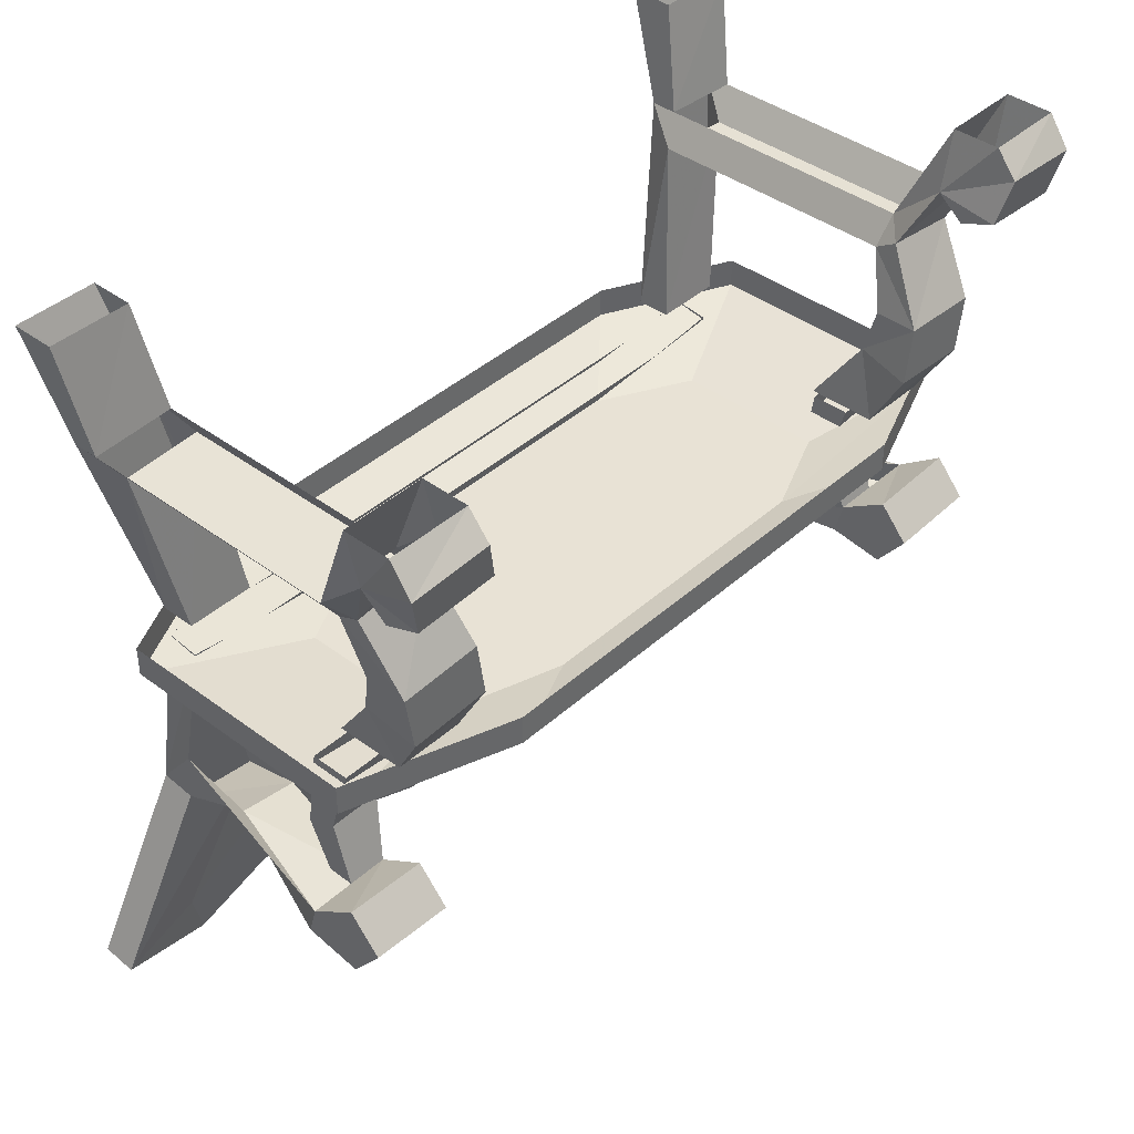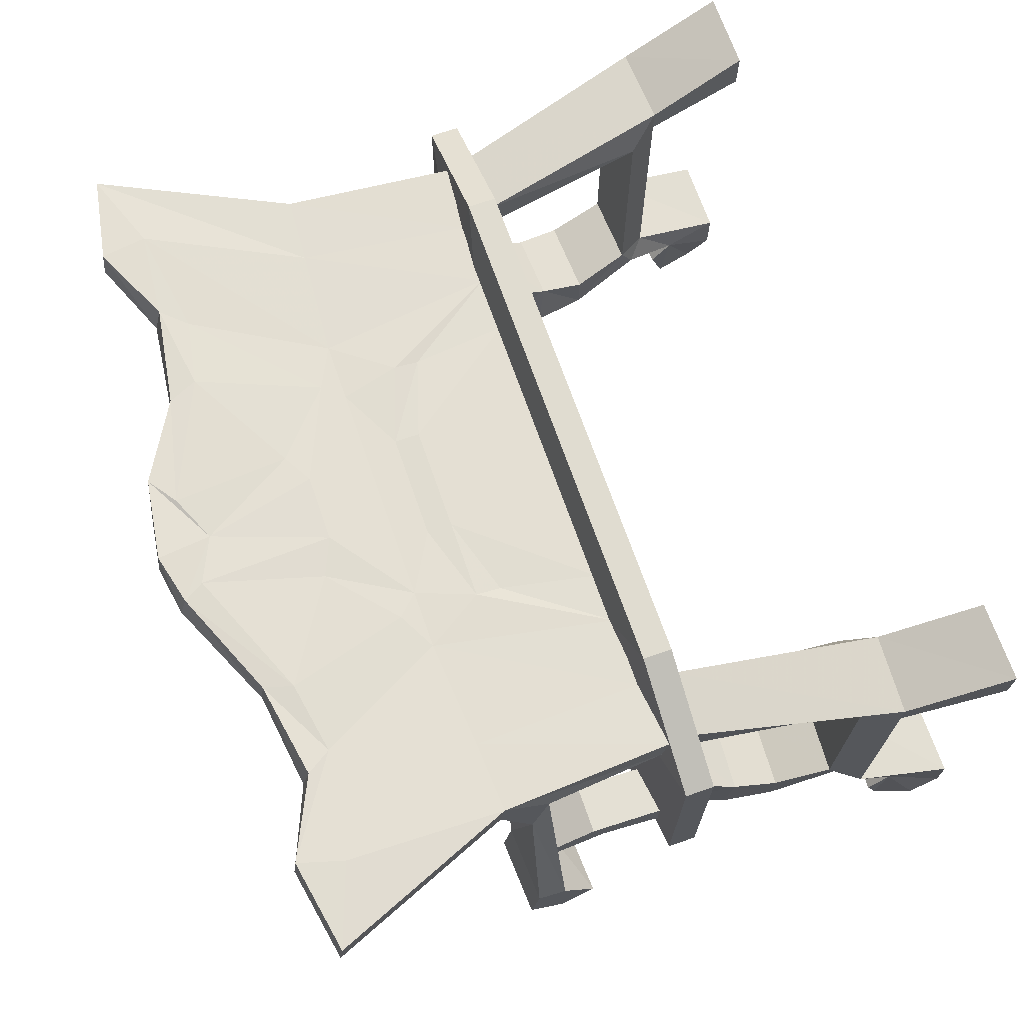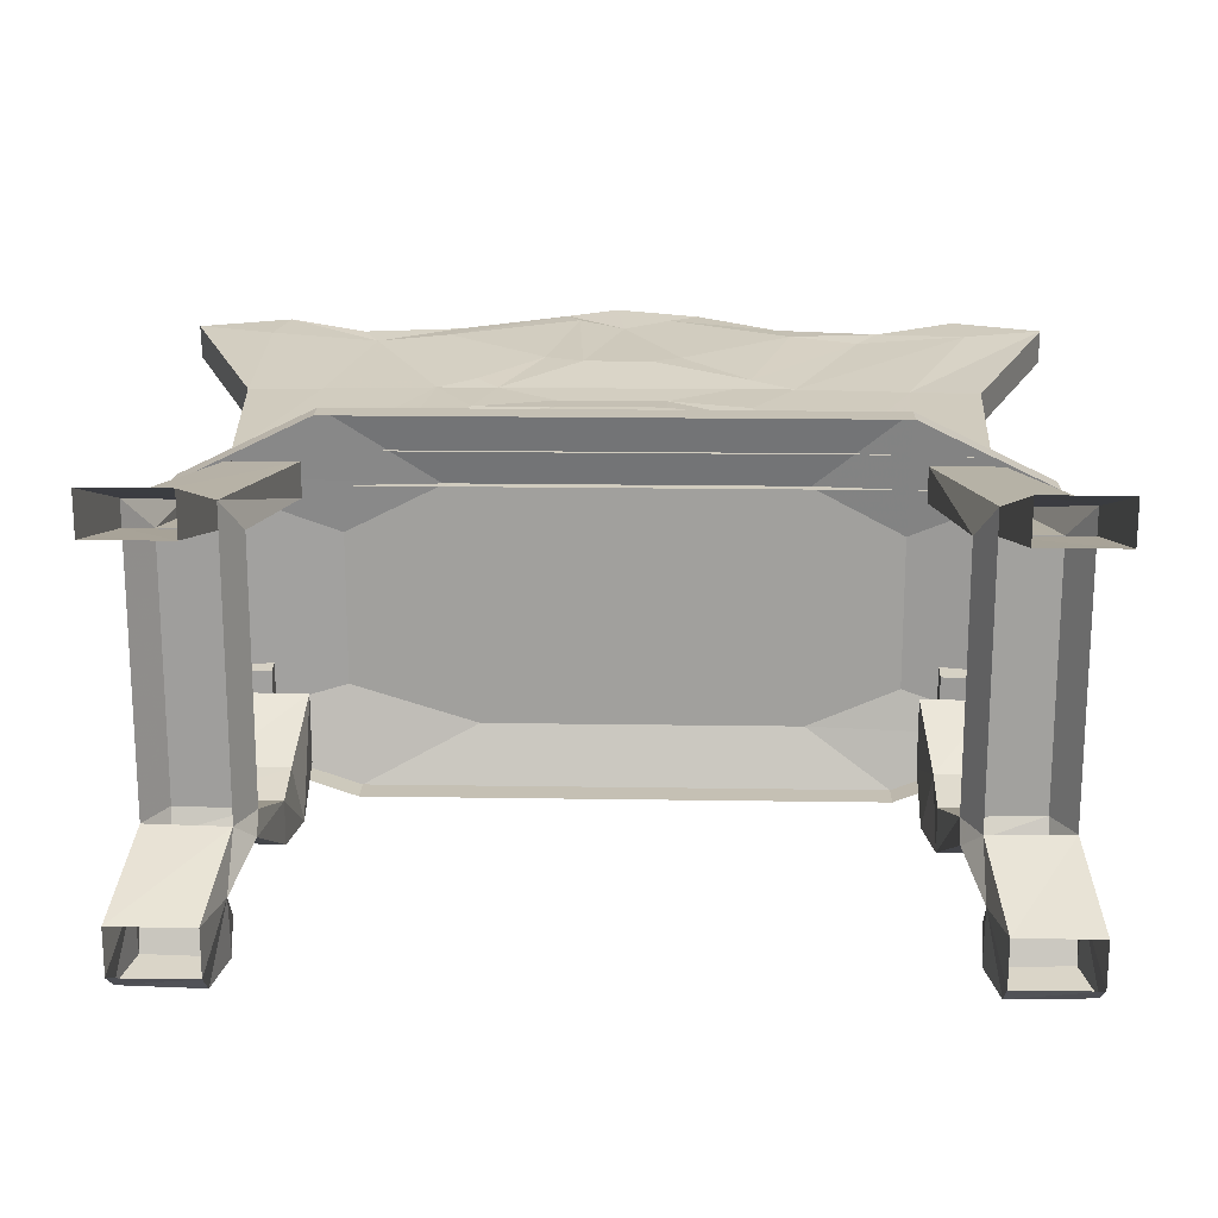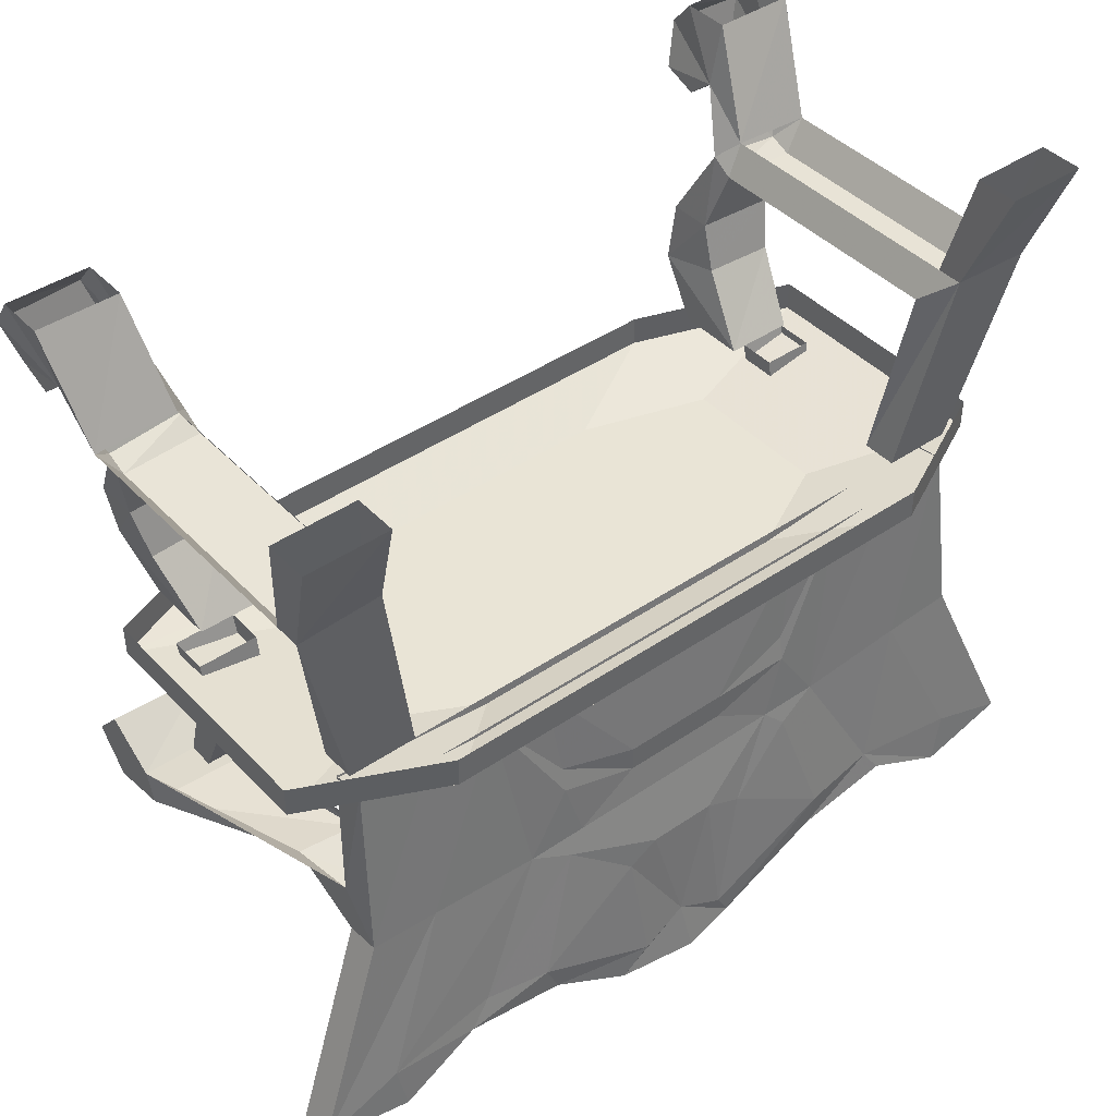
<metadata>
{"format":"obj","ext":"obj","renderer":"f3d","projection":"perspective","resolution":1024,"background":"white","views":[{"elev":40.8,"azim":132.4,"up":"+Y"},{"elev":69.6,"azim":70.7,"up":"+Z"},{"elev":18.2,"azim":-178.3,"up":"+Z"},{"elev":42.6,"azim":-39.3,"up":"+Y"}]}
</metadata>
<code>
v -0.5547 -0.7578 0.4766
v -0.6641 -0.7578 0.4766
v -0.6641 -0.625 0.4375
v -0.5547 -0.625 0.4375
v -0.5547 -0.7812 0.5312
v -0.5547 -0.8672 0.4922
v -0.5859 -0.8672 0.4453
v -0.6641 -0.8672 0.4453
v -0.6641 -0.7812 0.5312
v -0.6641 -0.625 0.5078
v -0.5547 -0.625 0.5078
v -0.6641 -0.8672 0.4922
v 0.6797 -0.7578 0.4766
v 0.5859 -0.7578 0.4766
v 0.5859 -0.625 0.4375
v 0.6797 -0.625 0.4375
v 0.6797 -0.7812 0.5312
v 0.6797 -0.8672 0.4922
v 0.6797 -0.8672 0.4453
v 0.6094 -0.8672 0.4453
v 0.5859 -0.7812 0.5312
v 0.5859 -0.625 0.5078
v 0.6797 -0.625 0.5078
v 0.5859 -0.8672 0.4922
v 0.5312 -0.3672 0.375
v 0.6953 -0.2656 0.4062
v 0.5547 -0.2578 0.4062
v 0.5547 -0.2344 0.3672
v 0.5312 -0.3672 0.2969
v 0.5156 -0.4688 0.2969
v 0.5312 -0.4531 0.3984
v 0.6797 -0.375 0.375
v 0.6797 -0.375 0.2969
v 0.6953 -0.25 0.3672
v 0.7344 -0.2109 0.3984
v 0.7344 -0.2109 0.8828
v 0.6953 -0.2656 0.8672
v 0.5547 -0.2578 0.8672
v 0.5859 -0.2031 0.3984
v 0.5859 -0.125 0.3125
v 0.6641 -0.4766 0.2969
v 0.6406 -0.5781 0.3594
v 0.5156 -0.5781 0.3594
v 0.5156 -0.5781 0.4844
v 0.6641 -0.4609 0.3984
v 0.6406 -0.5781 0.4844
v 0.7578 -0.01562 0.3125
v 0.6094 -0.01562 0.3125
v 0.6094 -0.01562 0.2266
v 0.6094 -0.0625 0.1875
v 0.5859 -0.1406 0.2031
v 0.5859 -0.1641 0.2656
v 0.7344 -0.1328 0.3125
v 0.7578 -0.01562 0.2266
v 0.7578 -0.07031 0.1875
v 0.7344 -0.1484 0.2031
v 0.7344 -0.1719 0.2656
v 0.6406 -0.5781 0.8281
v 0.5156 -0.5781 0.8281
v 0.5859 -0.2031 0.9297
v 0.5859 -0.2031 0.8828
v 0.7344 -0.2109 0.9297
v 0.5156 -0.5781 0.8906
v 0.6406 -0.5781 0.8906
v 0.7578 -0.01562 0.9219
v 0.7578 -0.01562 1
v 0.6094 -0.01562 1
v 0.6094 -0.01562 0.9219
v -0.5547 -0.2578 0.4062
v -0.6953 -0.2656 0.4062
v -0.5312 -0.3672 0.375
v -0.5312 -0.3672 0.2969
v -0.5547 -0.2344 0.3672
v -0.5859 -0.2031 0.3984
v -0.5859 -0.2031 0.8828
v -0.5547 -0.2578 0.8672
v -0.6953 -0.2656 0.8672
v -0.7344 -0.2109 0.3984
v -0.6953 -0.25 0.3672
v -0.6797 -0.375 0.375
v -0.6641 -0.4609 0.3984
v -0.5312 -0.4531 0.3984
v -0.5156 -0.4688 0.2969
v -0.6797 -0.375 0.2969
v -0.6094 -0.01562 0.3125
v -0.7578 -0.01562 0.3125
v -0.5859 -0.125 0.3125
v -0.6094 -0.01562 0.2266
v -0.6094 -0.0625 0.1875
v -0.7578 -0.01562 0.2266
v -0.7578 -0.07031 0.1875
v -0.7344 -0.1328 0.3125
v -0.6641 -0.4766 0.2969
v -0.5156 -0.5781 0.3594
v -0.6406 -0.5781 0.3594
v -0.6406 -0.5781 0.4844
v -0.5156 -0.5781 0.4844
v -0.7344 -0.1719 0.2656
v -0.5859 -0.1641 0.2656
v -0.5859 -0.1406 0.2031
v -0.7344 -0.1484 0.2031
v -0.7344 -0.6328 0.3984
v -0.7344 -0.6328 0.8516
v -0.7344 -0.5781 0.8516
v -0.7344 -0.5781 0.3984
v -0.4766 -0.5781 0.2969
v -0.4766 -0.6328 0.2969
v -0.3281 -0.6719 0.3984
v -0.4922 -0.6719 0.4688
v -0.4922 -0.6719 0.7422
v -0.4922 -0.6328 0.9688
v -0.4922 -0.5781 0.9688
v 0.4922 -0.5781 0.9688
v 0.4922 -0.6328 0.9688
v 0.7344 -0.6328 0.8516
v 0.7344 -0.5781 0.8516
v 0.7344 -0.5781 0.3984
v 0.7344 -0.6328 0.3984
v 0.4375 -0.6328 0.2969
v 0.4375 -0.5781 0.2969
v 0.2344 -0.6719 0.3984
v 0.05469 -0.6719 0.5469
v -0.1094 -0.6719 0.5469
v -0.1641 -0.6719 0.5625
v -0.1641 -0.6719 0.6484
v -0.3281 -0.6719 0.8281
v 0.2891 -0.6719 0.8281
v 0.4609 -0.6719 0.7422
v 0.4609 -0.6719 0.4688
v 0.1094 -0.6719 0.5625
v 0.1094 -0.6719 0.6484
v 0.07031 -0.6719 0.6719
v -0.1094 -0.6719 0.6719
v -0.5312 -0.8828 0.8516
v -0.6406 -0.875 0.8516
v -0.625 -0.6406 0.8281
v -0.4922 -0.6562 0.8281
v -0.3672 -0.6562 0.8281
v -0.3125 -0.9922 0.8594
v -0.5156 -0.9844 0.8594
v -0.5312 -0.9219 0.7188
v -0.5859 -0.9297 0.4609
v -0.5859 -0.9453 0.3594
v -0.5859 -0.875 0.3047
v -0.5859 -0.8125 0.3594
v -0.7578 -0.8672 0.4453
v -0.7578 -0.8047 0.3594
v -0.7578 -0.8672 0.3047
v -0.7578 -0.9375 0.3594
v -0.7578 -0.9219 0.4609
v -0.6406 -0.9062 0.7188
v -0.6406 -0.9688 0.8594
v -0.6406 -0.9609 0.9219
v -0.625 -0.6328 0.8906
v 0.5156 -0.6562 0.8281
v 0.6406 -0.6406 0.8281
v 0.6641 -0.875 0.8516
v 0.5547 -0.8828 0.8516
v 0.3281 -0.9922 0.8594
v 0.3828 -0.6562 0.8281
v 0.2578 -0.8828 0.8516
v 0.2578 -0.8359 0.8438
v 0.2891 -0.6562 0.8281
v 0.1094 -0.8828 0.8516
v -0.08594 -0.8828 0.8516
v -0.2578 -0.6562 0.8281
v -0.2344 -0.8359 0.8438
v -0.2344 -0.8828 0.8516
v -0.2031 -0.9922 0.8594
v -0.2344 -1.039 0.8672
v -0.3125 -1.258 0.8984
v -0.4375 -1.234 0.8906
v -0.6406 -1.266 0.8984
v -0.7891 -1.312 0.9609
v -0.6406 -1.258 0.9609
v -0.5156 -0.9688 0.9219
v -0.7891 -1.32 0.8984
v -0.625 -1.352 0.9062
v -0.625 -1.344 0.9688
v -0.4766 -1.273 0.9609
v -0.4375 -1.227 0.9531
v -0.3125 -0.9844 0.9219
v -0.3672 -0.6484 0.8906
v -0.4922 -0.6484 0.8906
v -0.4766 -1.289 0.8984
v -0.2891 -1.312 0.8984
v -0.2891 -1.305 0.9609
v -0.3125 -1.25 0.9609
v -0.2344 -1.023 0.9297
v -0.2031 -0.9844 0.9219
v -0.2344 -0.875 0.9141
v -0.2344 -0.8281 0.9062
v -0.2578 -0.6484 0.8906
v -0.08594 -0.875 0.9141
v 0.1094 -0.875 0.9141
v 0.2891 -0.6484 0.8906
v 0.2578 -0.8281 0.9062
v 0.3828 -0.6484 0.8906
v 0.2578 -0.875 0.9141
v 0.3281 -0.9844 0.9219
v 0.5156 -0.6484 0.8906
v 0.5312 -0.9688 0.9219
v 0.6406 -0.6328 0.8906
v 0.6641 -0.9609 0.9219
v 0.6641 -0.9688 0.8594
v 0.6641 -0.9062 0.7188
v 0.7578 -0.8672 0.4453
v 0.7578 -0.9219 0.4609
v 0.7578 -0.9375 0.3594
v 0.7578 -0.8672 0.3047
v 0.7578 -0.8047 0.3594
v 0.6094 -0.8125 0.3594
v 0.6094 -0.875 0.3047
v 0.6094 -0.9453 0.3594
v 0.6094 -0.9297 0.4609
v 0.5547 -0.9219 0.7188
v 0.5312 -0.9844 0.8594
v 0.6641 -1.266 0.8984
v 0.4609 -1.234 0.8906
v 0.2578 -1.039 0.8672
v 0.2188 -0.9922 0.8594
v 0.1094 -0.9062 0.8516
v -0.08594 -0.9062 0.8516
v -0.08594 -1.406 0.9141
v -0.1406 -1.391 0.9688
v -0.08594 -1.352 0.9688
v -0.1094 -1.133 0.9453
v -0.05469 -1.102 0.9453
v 0.07031 -1.102 0.9453
v 0.2188 -0.9844 0.9219
v -0.08594 -0.9219 0.9141
v 0.1094 -0.9219 0.9141
v 0.01562 -1.422 0.9141
v 0.01562 -1.414 0.9766
v 0 -1.312 0.9609
v 0.08594 -1.352 0.9688
v 0.1406 -1.133 0.9453
v 0.2578 -1.023 0.9297
v -0.07031 -1.359 0.9062
v 0 -1.32 0.8984
v 0.1094 -1.406 0.9141
v 0.1094 -1.391 0.9688
v 0.3281 -1.25 0.9609
v 0.4609 -1.227 0.9531
v 0.6641 -1.258 0.9609
v 0.8125 -1.312 0.9609
v 0.8125 -1.32 0.8984
v -0.1094 -1.141 0.8828
v -0.05469 -1.109 0.8828
v 0.07031 -1.109 0.8828
v 0.1406 -1.141 0.8828
v 0.08594 -1.359 0.9062
v 0.3125 -1.312 0.8984
v 0.3125 -1.305 0.9609
v 0.4922 -1.273 0.9609
v 0.6406 -1.344 0.9688
v 0.6406 -1.352 0.9062
v 0.4922 -1.289 0.8984
v 0.3281 -1.258 0.8984
v -0.5156 -0.5781 0.8281
v -0.6406 -0.5781 0.8281
v -0.5156 -0.5781 0.8906
v -0.5859 -0.2031 0.9297
v -0.6406 -0.5781 0.8906
v -0.7344 -0.2109 0.9297
v -0.7344 -0.2109 0.8828
v -0.7578 -0.01562 0.9219
v -0.6094 -0.01562 0.9219
v -0.6094 -0.01562 1
v -0.7578 -0.01562 1
f 1 2 3
f 1 3 4
f 1 4 5
f 1 5 6
f 1 6 7
f 1 7 2
f 2 7 8
f 2 8 9
f 2 9 10
f 2 10 3
f 9 5 11
f 9 11 10
f 5 4 11
f 5 9 12
f 5 12 6
f 9 8 12
f 13 14 15
f 13 15 16
f 13 16 17
f 13 17 18
f 13 18 19
f 13 19 14
f 14 19 20
f 14 20 21
f 14 21 22
f 14 22 15
f 21 17 23
f 21 23 22
f 17 16 23
f 17 21 24
f 17 24 18
f 21 20 24
f 25 27 28
f 25 28 29
f 25 29 30
f 25 30 31
f 26 32 33
f 26 33 34
f 26 34 35
f 26 35 36
f 26 36 37
f 27 38 39
f 27 39 28
f 28 39 40
f 30 43 44
f 30 44 31
f 32 45 33
f 33 45 41
f 41 45 42
f 42 45 46
f 39 48 40
f 40 48 49
f 40 49 50
f 40 50 51
f 40 51 52
f 34 53 35
f 35 53 47
f 47 53 54
f 54 53 55
f 53 57 56
f 53 56 55
f 34 28 27
f 34 27 26
f 38 59 60
f 38 60 61
f 38 61 39
f 62 64 37
f 62 37 36
f 62 36 65
f 62 65 66
f 60 67 61
f 61 67 68
f 37 64 58
f 60 59 63
f 69 71 72
f 69 72 73
f 69 73 74
f 69 74 75
f 69 75 76
f 70 77 78
f 70 78 79
f 70 79 80
f 71 82 72
f 72 82 83
f 73 79 70
f 73 70 69
f 85 74 87
f 85 87 88
f 88 87 89
f 90 91 92
f 90 92 86
f 86 92 78
f 78 92 79
f 73 87 74
f 84 93 80
f 84 80 79
f 93 95 96
f 93 96 81
f 93 81 80
f 82 97 94
f 82 94 83
f 87 99 100
f 87 100 89
f 91 101 92
f 92 101 98
f 102 103 104
f 102 104 105
f 102 105 106
f 102 106 107
f 103 111 104
f 104 111 112
f 112 111 113
f 113 111 114
f 113 114 115
f 113 115 116
f 116 115 117
f 117 115 118
f 117 118 119
f 117 119 120
f 120 119 106
f 106 119 107
f 134 135 136
f 134 136 137
f 134 137 138
f 134 138 139
f 134 139 140
f 134 140 141
f 134 141 7
f 7 141 142
f 7 142 143
f 7 143 144
f 7 144 145
f 7 145 146
f 146 145 147
f 146 147 148
f 146 148 149
f 146 149 150
f 146 150 151
f 146 151 135
f 135 151 152
f 135 152 153
f 135 153 154
f 135 154 136
f 155 156 157
f 155 157 158
f 155 158 159
f 155 159 160
f 163 162 164
f 163 164 165
f 163 165 166
f 166 165 167
f 139 172 140
f 140 172 173
f 140 152 151
f 140 151 141
f 141 151 150
f 141 150 142
f 142 150 149
f 142 149 143
f 143 149 148
f 143 148 144
f 144 148 147
f 144 147 145
f 174 153 177
f 175 181 182
f 175 182 176
f 176 182 183
f 176 183 184
f 152 177 153
f 193 192 194
f 193 194 195
f 193 195 196
f 196 195 197
f 198 200 201
f 201 200 202
f 203 204 156
f 156 204 157
f 157 204 205
f 157 205 206
f 157 206 207
f 207 206 208
f 207 208 209
f 207 209 210
f 207 210 211
f 207 211 20
f 20 211 212
f 20 212 213
f 20 213 214
f 20 214 215
f 20 215 216
f 20 216 158
f 158 216 217
f 158 217 159
f 159 217 218
f 159 218 219
f 161 221 222
f 188 226 227
f 188 227 189
f 190 228 229
f 190 229 230
f 190 230 231
f 190 231 191
f 225 234 235
f 225 235 226
f 228 235 229
f 230 199 232
f 230 232 231
f 224 239 240
f 224 240 233
f 233 240 241
f 234 242 235
f 235 242 236
f 236 243 237
f 237 243 238
f 200 244 202
f 202 244 245
f 204 246 205
f 205 246 247
f 205 217 216
f 205 216 206
f 206 216 215
f 206 215 208
f 208 215 214
f 208 214 209
f 209 214 213
f 209 213 210
f 210 213 212
f 210 212 211
f 248 239 171
f 248 171 170
f 240 249 250
f 240 252 241
f 259 252 251
f 259 251 220
f 260 76 262
f 262 76 263
f 264 265 261
f 261 265 77
f 77 265 266
f 77 266 78
f 75 268 263
f 75 263 76
f 265 270 266
f 266 270 267
f 263 268 269
f 221 250 249
f 221 249 169
f 221 169 222
f 222 169 223
f 223 169 168
f 25 26 27
f 25 31 32
f 25 32 26
f 26 37 27
f 27 37 38
f 28 40 34
f 28 34 33
f 28 33 29
f 29 33 41
f 29 41 30
f 30 41 42
f 30 42 43
f 31 44 45
f 31 45 32
f 46 45 44
f 39 35 47
f 39 47 48
f 40 52 53
f 40 53 34
f 54 55 49
f 49 55 50
f 50 55 56
f 50 56 51
f 51 56 57
f 51 57 52
f 52 57 53
f 38 37 58
f 38 58 59
f 62 60 63
f 62 63 64
f 62 66 60
f 60 66 67
f 61 68 36
f 36 68 65
f 69 70 71
f 69 76 70
f 70 76 77
f 70 80 71
f 71 80 81
f 71 81 82
f 72 83 84
f 72 84 79
f 72 79 73
f 85 86 78
f 85 78 74
f 88 89 90
f 90 89 91
f 79 92 73
f 73 92 87
f 84 83 93
f 93 83 94
f 93 94 95
f 82 81 96
f 82 96 97
f 87 92 98
f 87 98 99
f 89 100 91
f 91 100 101
f 98 101 99
f 99 101 100
f 160 159 161
f 160 161 162
f 160 162 163
f 166 167 138
f 138 167 168
f 138 168 139
f 139 168 169
f 139 169 170
f 139 170 171
f 139 171 172
f 140 173 152
f 174 175 176
f 174 176 153
f 174 179 175
f 175 179 180
f 175 180 181
f 176 184 153
f 153 184 154
f 173 177 152
f 180 187 188
f 180 188 181
f 181 188 189
f 181 189 182
f 182 189 190
f 182 190 191
f 182 191 183
f 183 191 192
f 183 192 193
f 196 197 198
f 198 197 199
f 198 199 200
f 201 202 203
f 203 202 204
f 159 219 220
f 159 220 221
f 159 221 161
f 161 222 162
f 162 222 164
f 164 222 223
f 164 223 165
f 165 223 168
f 165 168 167
f 187 225 226
f 187 226 188
f 189 227 228
f 189 228 190
f 191 231 192
f 192 231 194
f 194 231 232
f 194 232 195
f 195 232 199
f 195 199 197
f 226 235 227
f 227 235 228
f 229 235 236
f 229 236 237
f 229 237 230
f 230 237 238
f 230 238 200
f 230 200 199
f 186 185 172
f 186 172 171
f 186 171 224
f 224 171 239
f 236 242 243
f 238 243 200
f 200 243 244
f 202 245 204
f 204 245 246
f 205 247 217
f 178 177 173
f 178 173 172
f 178 172 185
f 248 170 169
f 248 169 249
f 248 249 239
f 239 249 240
f 240 250 251
f 240 251 252
f 241 252 253
f 242 254 243
f 243 254 244
f 244 254 255
f 244 255 256
f 244 256 245
f 245 256 246
f 247 257 218
f 247 218 217
f 259 219 258
f 259 258 253
f 259 253 252
f 259 220 219
f 218 257 258
f 218 258 219
f 250 221 220
f 250 220 251
f 260 261 77
f 260 77 76
f 262 263 264
f 264 263 265
f 75 266 267
f 75 267 268
f 265 263 269
f 265 269 270
f 102 107 108
f 102 108 109
f 103 110 111
f 108 121 122
f 108 122 123
f 109 124 110
f 110 124 125
f 110 126 111
f 114 127 115
f 115 127 128
f 118 129 119
f 119 129 121
f 122 130 123
f 123 130 124
f 125 131 132
f 125 132 133
f 126 133 127
f 127 133 132
f 128 131 129
f 129 131 130
f 102 109 103
f 103 109 110
f 107 119 121
f 107 121 108
f 108 123 109
f 109 123 124
f 110 125 126
f 111 126 114
f 114 126 127
f 115 128 118
f 118 128 129
f 121 129 130
f 121 130 122
f 124 130 131
f 124 131 125
f 125 133 126
f 127 132 128
f 128 132 131
f 174 177 178
f 174 178 179
f 179 178 185
f 179 185 180
f 180 185 186
f 180 186 187
f 187 186 224
f 187 224 225
f 225 224 233
f 225 233 234
f 233 241 234
f 234 241 242
f 241 253 242
f 242 253 254
f 246 256 247
f 247 256 257
f 255 258 257
f 255 257 256
f 254 253 258
f 254 258 255

</code>
